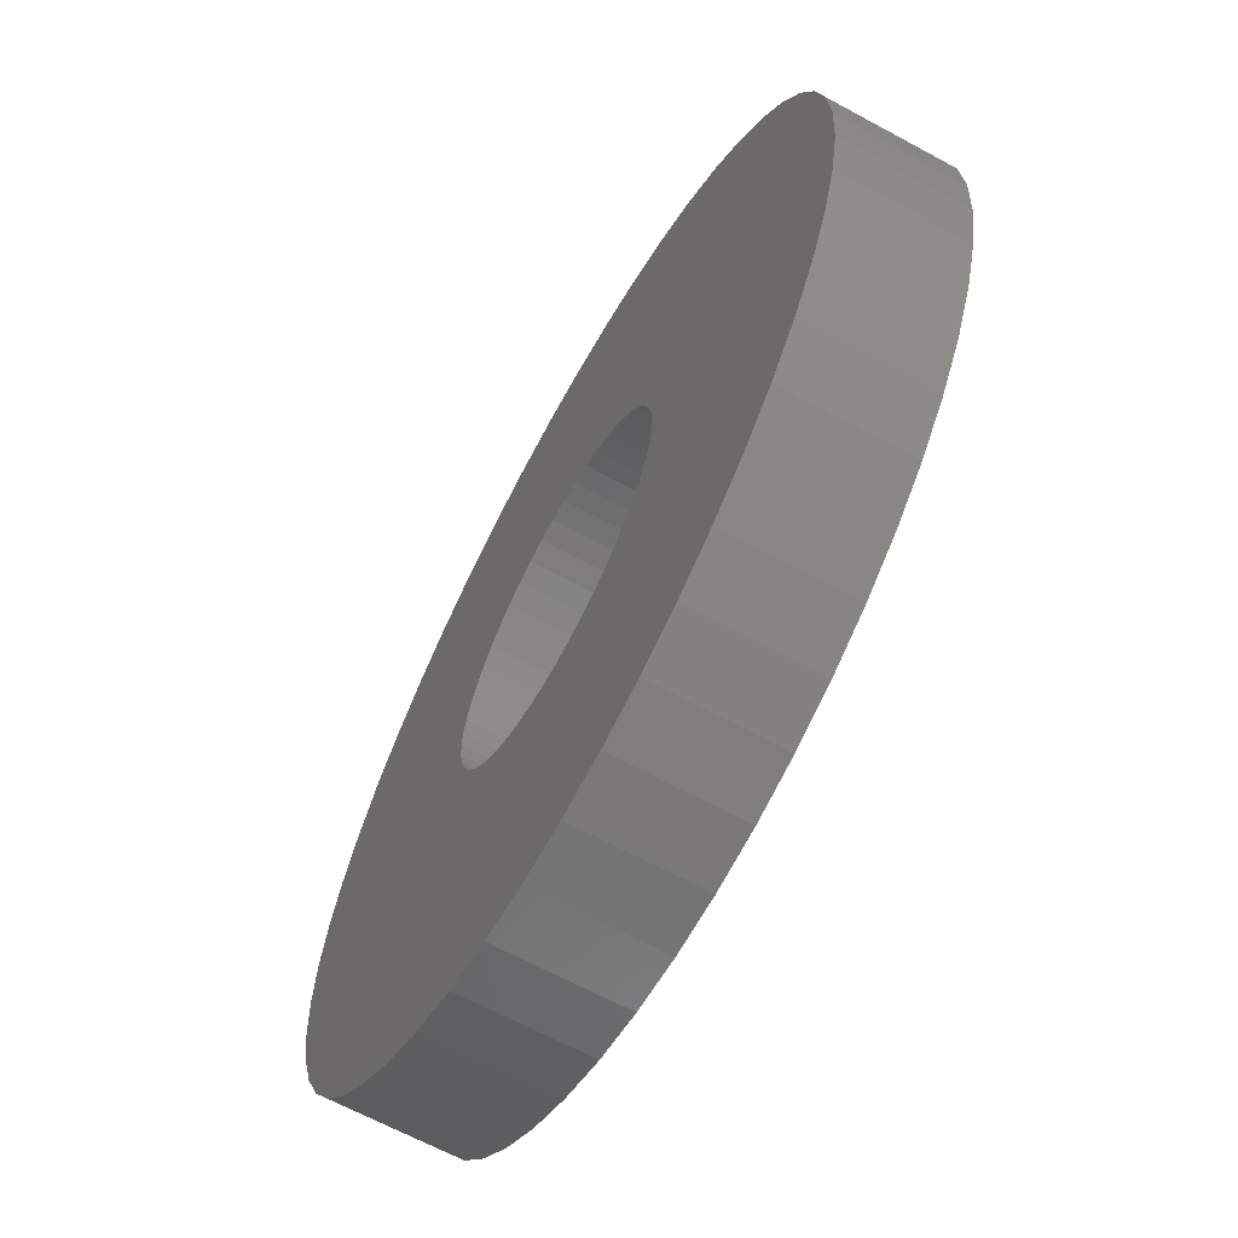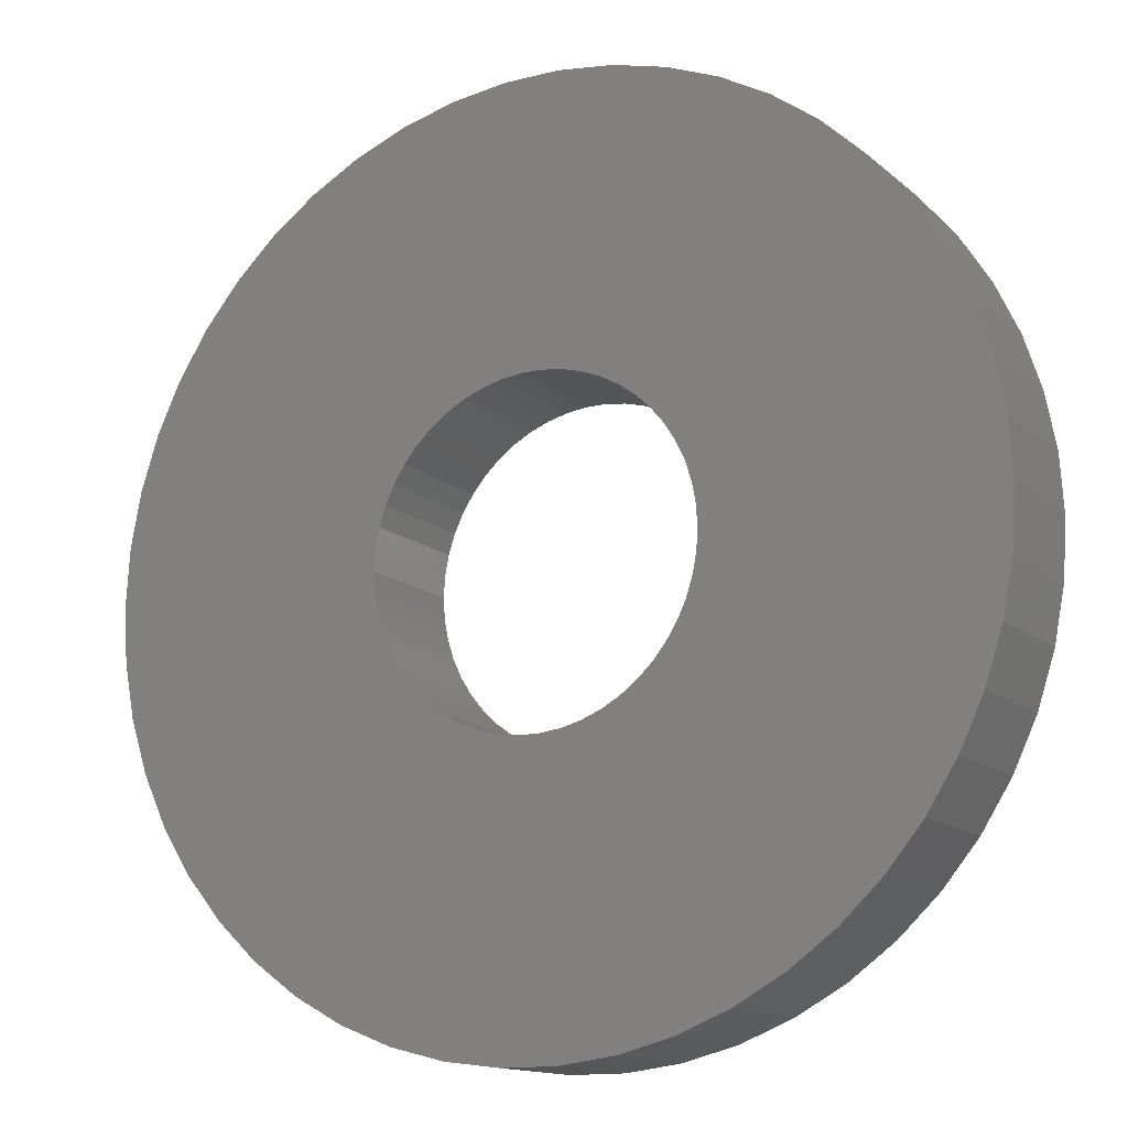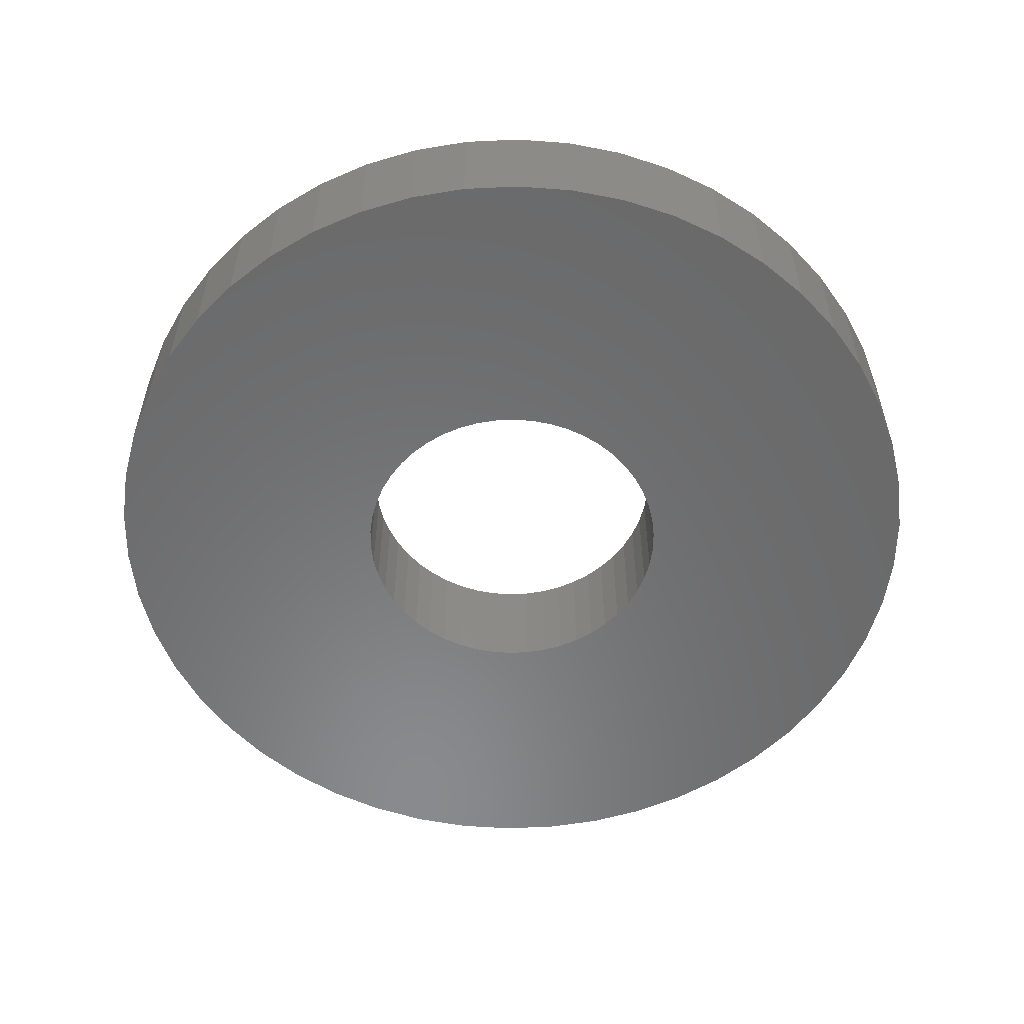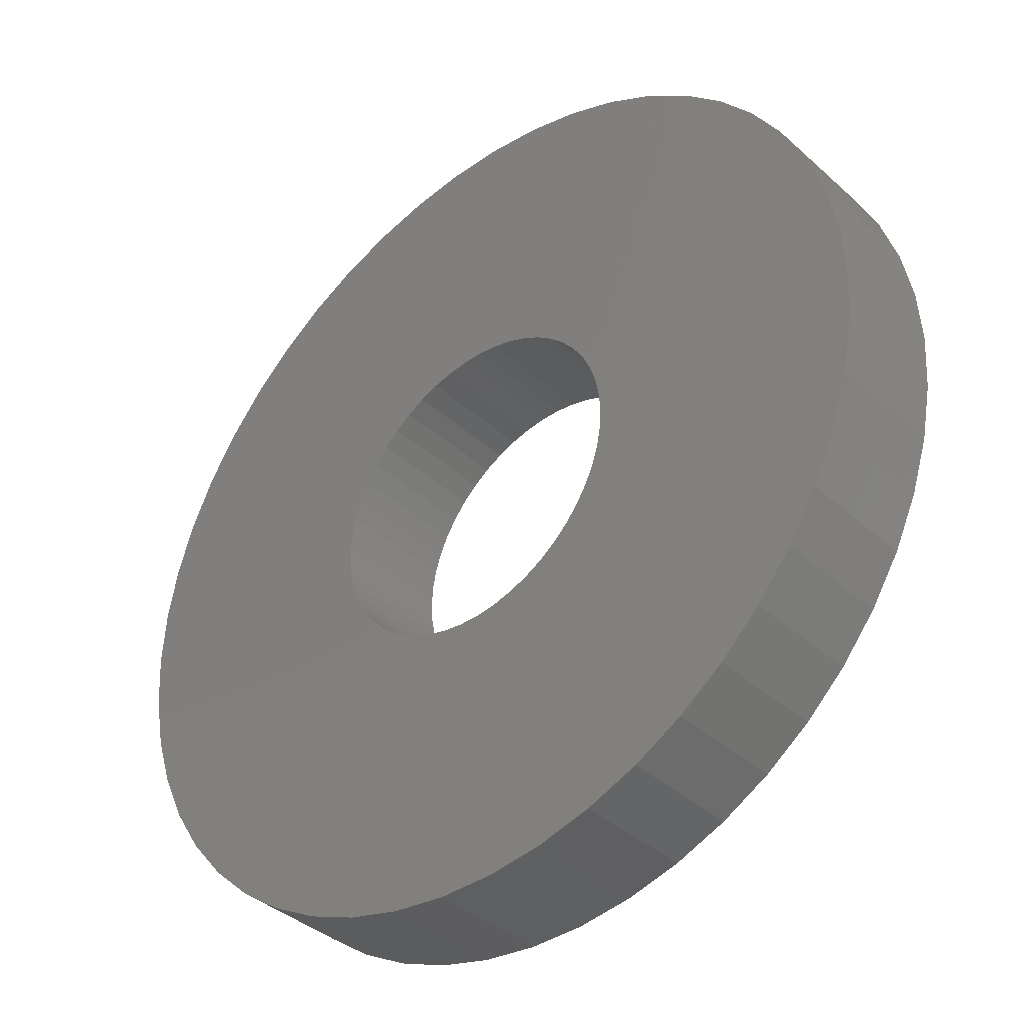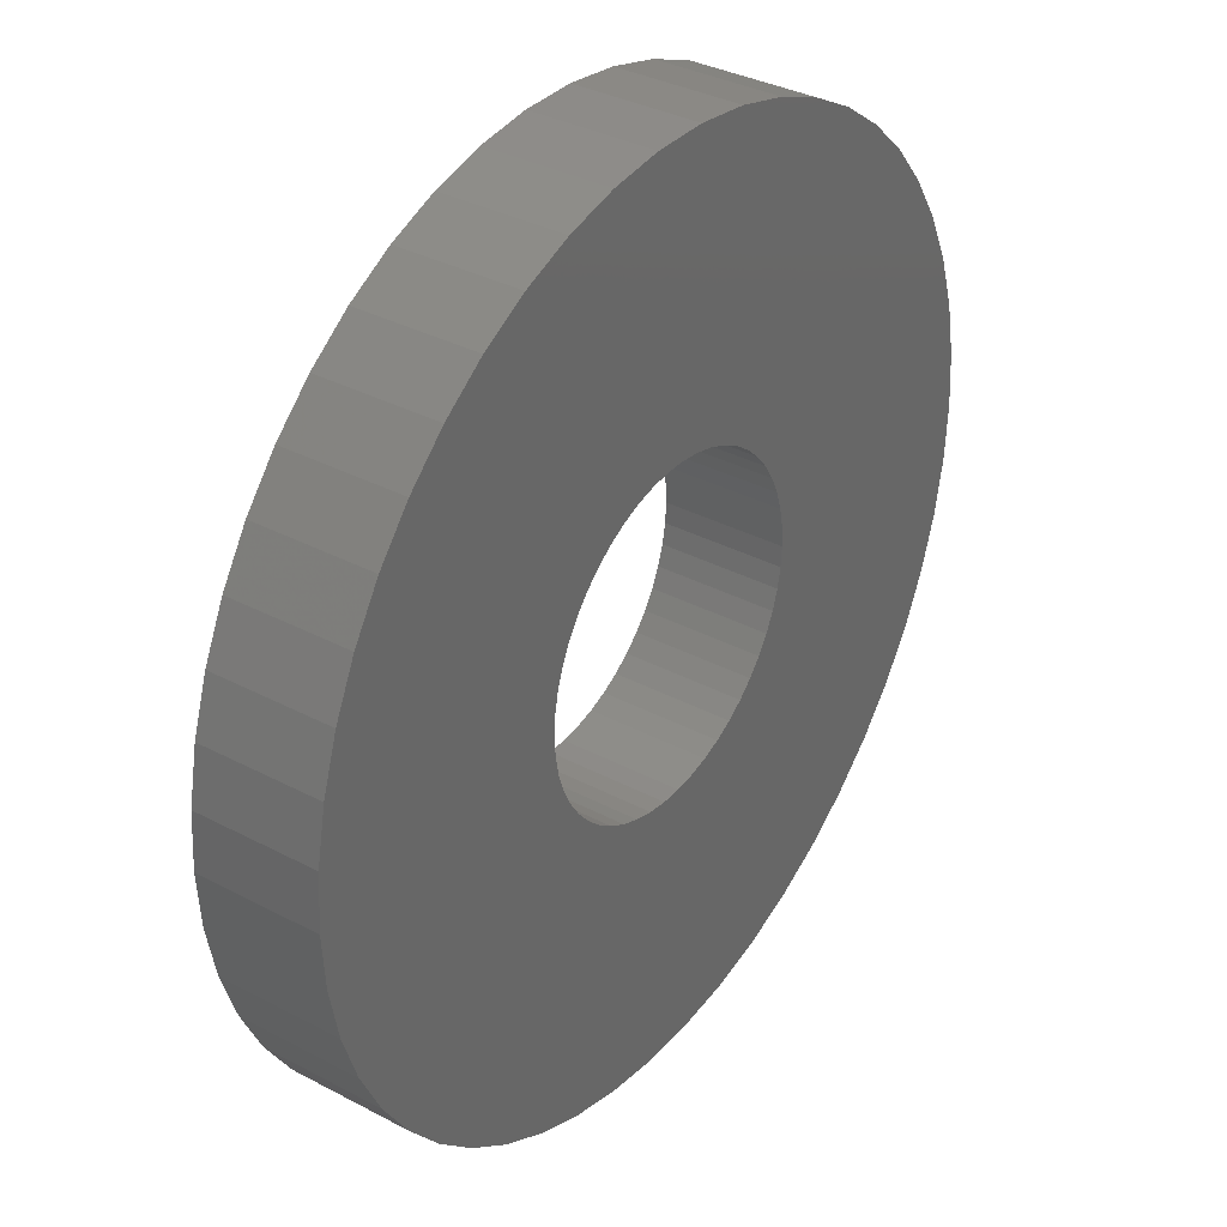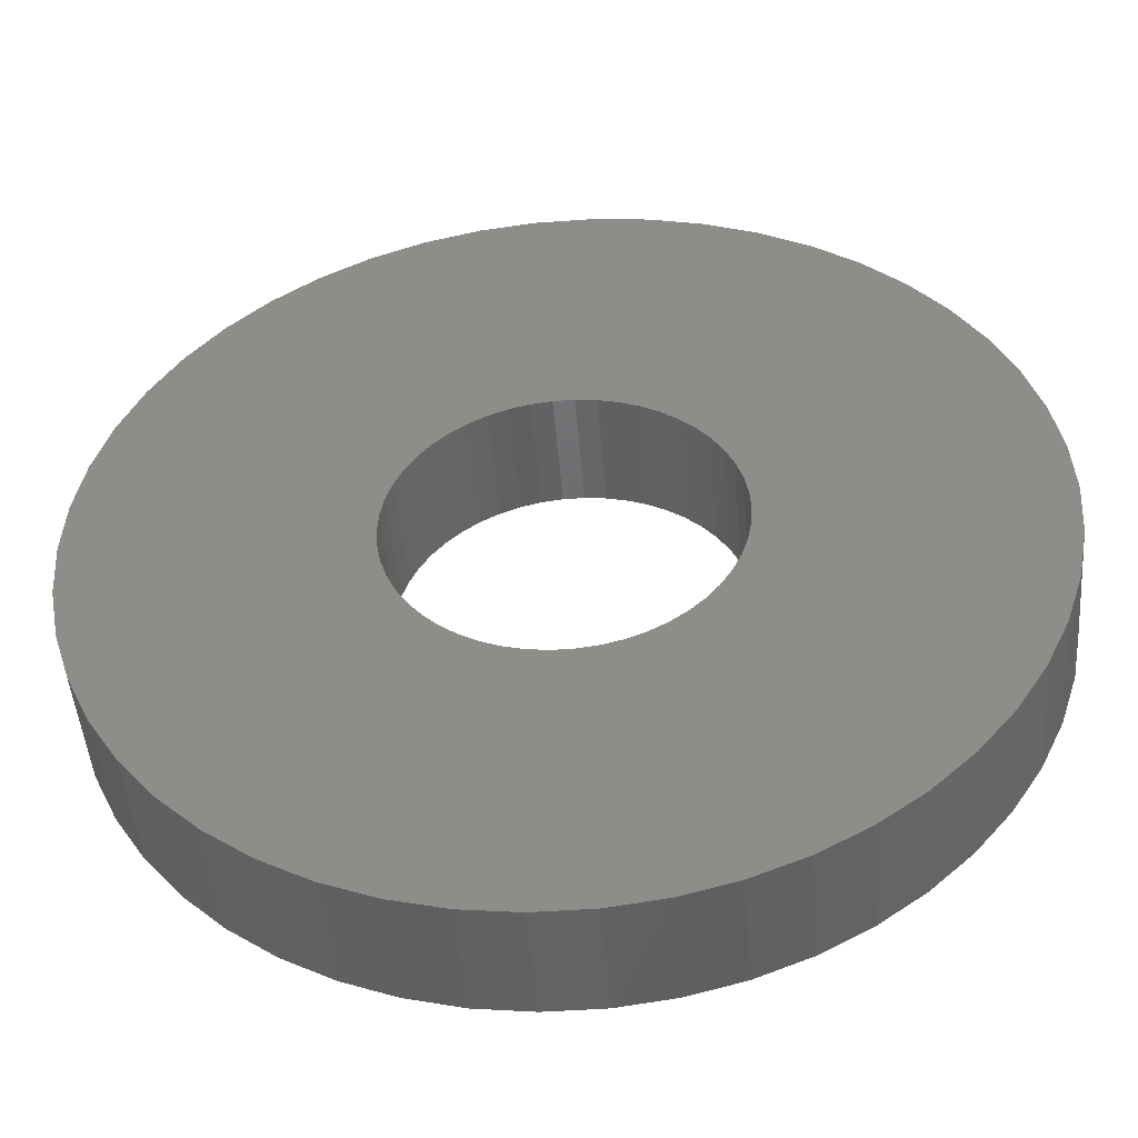
<metadata>
{"format":"stl","ext":"stl","renderer":"f3d","projection":"perspective","resolution":1024,"background":"white","views":[{"elev":-65.7,"azim":-118.6,"up":"+Y"},{"elev":-13.8,"azim":-150.4,"up":"+Y"},{"elev":-56.1,"azim":46.0,"up":"+Z"},{"elev":-38.5,"azim":41.7,"up":"+Y"},{"elev":34.9,"azim":125.2,"up":"+Y"},{"elev":-47.6,"azim":4.6,"up":"+Y"}]}
</metadata>
<code>
# stl→obj: 200 verts, 400 faces
v 7.5 0 1
v 7.441 0.94 -1
v 7.441 0.94 1
v 7.5 0 -1
v -7.5 0 -1
v -7.441 0.94 1
v -7.441 0.94 -1
v -7.5 0 1
v 0.4709 7.485 -1
v -0.4709 7.485 1
v 0.4709 7.485 1
v -0.4709 7.485 -1
v -0.4709 -7.485 -1
v 0.4709 -7.485 1
v -0.4709 -7.485 1
v 0.4709 -7.485 -1
v 5.467 5.134 -1
v 4.781 5.779 1
v 5.467 5.134 1
v 4.781 5.779 -1
v -4.781 5.779 -1
v -5.467 5.134 1
v -4.781 5.779 1
v -5.467 5.134 -1
v -2.318 7.133 -1
v -3.193 6.786 1
v -2.318 7.133 1
v -3.193 6.786 -1
v 6.068 -4.408 1
v 6.572 -3.613 -1
v 6.572 -3.613 1
v 6.068 -4.408 -1
v 6.973 2.761 1
v 6.572 3.613 -1
v 6.572 3.613 1
v 6.973 2.761 -1
v 3.193 6.786 -1
v 2.318 7.133 1
v 3.193 6.786 1
v 2.318 7.133 -1
v 1.405 7.367 1
v 1.405 7.367 -1
v 4.019 6.332 -1
v 4.019 6.332 1
v -6.973 2.761 -1
v -6.572 3.613 1
v -6.572 3.613 -1
v -6.973 2.761 1
v 2.75 0 1
v 2.728 0.3447 1
v 7.264 1.865 1
v 7.441 -0.94 1
v 2.664 0.6839 1
v 2.728 -0.3447 1
v 2.557 1.012 1
v 7.264 -1.865 1
v 2.41 1.325 1
v 6.068 4.408 1
v 2.664 -0.6839 1
v 2.225 1.616 1
v 6.973 -2.761 1
v 2.005 1.883 1
v 2.557 -1.012 1
v 1.753 2.119 1
v 1.474 2.322 1
v 2.41 -1.325 1
v 1.171 2.488 1
v 0.8498 2.615 1
v 0.5153 2.701 1
v 0.1727 2.745 1
v -0.1727 2.745 1
v -0.5153 2.701 1
v -1.405 7.367 1
v -0.8498 2.615 1
v -1.171 2.488 1
v -1.474 2.322 1
v -4.019 6.332 1
v -1.753 2.119 1
v -2.005 1.883 1
v -2.225 1.616 1
v -6.068 4.408 1
v -2.41 1.325 1
v 2.225 -1.616 1
v 5.467 -5.134 1
v 2.005 -1.883 1
v 4.781 -5.779 1
v 1.753 -2.119 1
v 4.019 -6.332 1
v 1.474 -2.322 1
v 3.193 -6.786 1
v 1.171 -2.488 1
v 2.318 -7.133 1
v 0.8498 -2.615 1
v 1.405 -7.367 1
v 0.5153 -2.701 1
v 0.1727 -2.745 1
v -0.1727 -2.745 1
v -0.5153 -2.701 1
v -1.405 -7.367 1
v -0.8498 -2.615 1
v -2.318 -7.133 1
v -1.171 -2.488 1
v -3.193 -6.786 1
v -1.474 -2.322 1
v -4.019 -6.332 1
v -1.753 -2.119 1
v -4.781 -5.779 1
v -2.005 -1.883 1
v -5.467 -5.134 1
v -2.225 -1.616 1
v -6.068 -4.408 1
v -2.41 -1.325 1
v -6.572 -3.613 1
v -2.557 -1.012 1
v -6.973 -2.761 1
v -2.664 -0.6839 1
v -7.264 -1.865 1
v -2.728 -0.3447 1
v -7.441 -0.94 1
v -2.75 0 1
v -2.557 1.012 1
v -2.664 0.6839 1
v -7.264 1.865 1
v -2.728 0.3447 1
v -1.405 7.367 -1
v 1.405 -7.367 -1
v 2.318 -7.133 -1
v 3.193 -6.786 -1
v 7.264 1.865 -1
v 6.068 4.408 -1
v -6.068 4.408 -1
v -7.264 1.865 -1
v -4.019 6.332 -1
v 7.441 -0.94 -1
v 4.019 -6.332 -1
v 5.467 -5.134 -1
v 7.264 -1.865 -1
v -6.973 -2.761 -1
v -7.264 -1.865 -1
v 4.781 -5.779 -1
v 6.973 -2.761 -1
v -5.467 -5.134 -1
v -4.781 -5.779 -1
v -6.068 -4.408 -1
v -6.572 -3.613 -1
v 2.75 0 -1
v 2.728 -0.3447 -1
v 2.664 -0.6839 -1
v 2.728 0.3447 -1
v 2.557 -1.012 -1
v 2.41 -1.325 -1
v 2.664 0.6839 -1
v 2.225 -1.616 -1
v 2.005 -1.883 -1
v 2.557 1.012 -1
v 1.753 -2.119 -1
v 1.474 -2.322 -1
v 2.41 1.325 -1
v 1.171 -2.488 -1
v 0.8498 -2.615 -1
v 0.5153 -2.701 -1
v 0.1727 -2.745 -1
v -0.1727 -2.745 -1
v -0.5153 -2.701 -1
v -1.405 -7.367 -1
v -0.8498 -2.615 -1
v -2.318 -7.133 -1
v -1.171 -2.488 -1
v -3.193 -6.786 -1
v -1.474 -2.322 -1
v -4.019 -6.332 -1
v -1.753 -2.119 -1
v -2.005 -1.883 -1
v -2.225 -1.616 -1
v -2.41 -1.325 -1
v 2.225 1.616 -1
v 2.005 1.883 -1
v 1.753 2.119 -1
v 1.474 2.322 -1
v 1.171 2.488 -1
v 0.8498 2.615 -1
v 0.5153 2.701 -1
v 0.1727 2.745 -1
v -0.1727 2.745 -1
v -0.5153 2.701 -1
v -0.8498 2.615 -1
v -1.171 2.488 -1
v -1.474 2.322 -1
v -1.753 2.119 -1
v -2.005 1.883 -1
v -2.225 1.616 -1
v -2.41 1.325 -1
v -2.557 1.012 -1
v -2.664 0.6839 -1
v -2.728 0.3447 -1
v -2.75 0 -1
v -2.557 -1.012 -1
v -2.664 -0.6839 -1
v -2.728 -0.3447 -1
v -7.441 -0.94 -1
f 1 2 3
f 2 1 4
f 5 6 7
f 6 5 8
f 9 10 11
f 10 9 12
f 13 14 15
f 14 13 16
f 17 18 19
f 18 17 20
f 21 22 23
f 22 21 24
f 25 26 27
f 26 25 28
f 29 30 31
f 30 29 32
f 33 34 35
f 34 33 36
f 37 38 39
f 38 37 40
f 40 41 38
f 41 40 42
f 43 39 44
f 39 43 37
f 45 46 47
f 46 45 48
f 49 1 3
f 50 3 51
f 1 49 52
f 53 51 33
f 54 52 49
f 55 33 35
f 52 54 56
f 57 35 58
f 59 56 54
f 60 58 19
f 56 59 61
f 62 19 18
f 63 61 59
f 64 18 44
f 61 63 31
f 65 44 39
f 66 31 63
f 31 66 29
f 3 50 49
f 51 53 50
f 33 55 53
f 35 57 55
f 67 39 38
f 58 60 57
f 19 62 60
f 18 64 62
f 44 65 64
f 68 38 41
f 39 67 65
f 38 68 67
f 41 69 68
f 11 69 41
f 11 70 69
f 11 71 70
f 10 71 11
f 10 72 71
f 73 72 10
f 72 73 74
f 27 74 73
f 74 27 75
f 26 75 27
f 75 26 76
f 77 76 26
f 76 77 78
f 23 78 77
f 78 23 79
f 22 79 23
f 79 22 80
f 81 80 22
f 80 81 82
f 83 29 66
f 29 83 84
f 85 84 83
f 84 85 86
f 87 86 85
f 86 87 88
f 89 88 87
f 88 89 90
f 91 90 89
f 90 91 92
f 93 92 91
f 92 93 94
f 95 94 93
f 95 14 94
f 96 14 95
f 97 14 96
f 97 15 14
f 98 15 97
f 99 98 100
f 101 100 102
f 98 99 15
f 103 102 104
f 105 104 106
f 107 106 108
f 109 108 110
f 100 101 99
f 111 110 112
f 113 112 114
f 115 114 116
f 117 116 118
f 119 118 120
f 46 82 81
f 102 103 101
f 82 46 121
f 104 105 103
f 48 121 46
f 106 107 105
f 121 48 122
f 108 109 107
f 123 122 48
f 110 111 109
f 122 123 124
f 112 113 111
f 6 124 123
f 114 115 113
f 124 6 120
f 116 117 115
f 8 120 6
f 118 119 117
f 120 8 119
f 12 73 10
f 73 12 125
f 16 94 14
f 94 16 126
f 127 90 92
f 90 127 128
f 51 36 33
f 36 51 129
f 3 129 51
f 129 3 2
f 58 17 19
f 17 58 130
f 35 130 58
f 130 35 34
f 42 11 41
f 11 42 9
f 20 44 18
f 44 20 43
f 47 81 131
f 81 47 46
f 131 22 24
f 22 131 81
f 132 48 45
f 48 132 123
f 7 123 132
f 123 7 6
f 28 77 26
f 77 28 133
f 133 23 77
f 23 133 21
f 125 27 73
f 27 125 25
f 52 4 1
f 4 52 134
f 128 88 90
f 88 128 135
f 84 32 29
f 32 84 136
f 56 134 52
f 134 56 137
f 138 117 139
f 117 138 115
f 140 84 86
f 84 140 136
f 31 141 61
f 141 31 30
f 142 107 109
f 107 142 143
f 144 113 145
f 113 144 111
f 146 4 134
f 147 134 137
f 4 146 2
f 148 137 141
f 149 2 146
f 150 141 30
f 2 149 129
f 151 30 32
f 152 129 149
f 153 32 136
f 129 152 36
f 154 136 140
f 155 36 152
f 156 140 135
f 36 155 34
f 157 135 128
f 158 34 155
f 34 158 130
f 134 147 146
f 137 148 147
f 141 150 148
f 30 151 150
f 159 128 127
f 32 153 151
f 136 154 153
f 140 156 154
f 135 157 156
f 160 127 126
f 128 159 157
f 127 160 159
f 126 161 160
f 16 161 126
f 16 162 161
f 16 163 162
f 13 163 16
f 13 164 163
f 165 164 13
f 164 165 166
f 167 166 165
f 166 167 168
f 169 168 167
f 168 169 170
f 171 170 169
f 170 171 172
f 143 172 171
f 172 143 173
f 142 173 143
f 173 142 174
f 144 174 142
f 174 144 175
f 176 130 158
f 130 176 17
f 177 17 176
f 17 177 20
f 178 20 177
f 20 178 43
f 179 43 178
f 43 179 37
f 180 37 179
f 37 180 40
f 181 40 180
f 40 181 42
f 182 42 181
f 182 9 42
f 183 9 182
f 184 9 183
f 184 12 9
f 185 12 184
f 125 185 186
f 25 186 187
f 185 125 12
f 28 187 188
f 133 188 189
f 21 189 190
f 24 190 191
f 186 25 125
f 131 191 192
f 47 192 193
f 45 193 194
f 132 194 195
f 7 195 196
f 145 175 144
f 187 28 25
f 175 145 197
f 188 133 28
f 138 197 145
f 189 21 133
f 197 138 198
f 190 24 21
f 139 198 138
f 191 131 24
f 198 139 199
f 192 47 131
f 200 199 139
f 193 45 47
f 199 200 196
f 194 132 45
f 5 196 200
f 195 7 132
f 196 5 7
f 126 92 94
f 92 126 127
f 135 86 88
f 86 135 140
f 61 137 56
f 137 61 141
f 165 15 99
f 15 165 13
f 169 101 103
f 101 169 167
f 167 99 101
f 99 167 165
f 142 111 144
f 111 142 109
f 145 115 138
f 115 145 113
f 139 119 200
f 119 139 117
f 200 8 5
f 8 200 119
f 171 103 105
f 103 171 169
f 143 105 107
f 105 143 171
f 155 57 158
f 57 155 55
f 158 60 176
f 60 158 57
f 181 67 68
f 67 181 180
f 187 74 75
f 74 187 186
f 121 192 82
f 192 121 193
f 147 49 146
f 49 147 54
f 159 93 91
f 93 159 160
f 178 62 64
f 62 178 177
f 184 70 71
f 70 184 183
f 179 64 65
f 64 179 178
f 120 195 124
f 195 120 196
f 124 194 122
f 194 124 195
f 80 190 79
f 190 80 191
f 188 75 76
f 75 188 187
f 189 76 78
f 76 189 188
f 157 91 89
f 91 157 159
f 154 83 153
f 83 154 85
f 160 95 93
f 95 160 161
f 152 55 155
f 55 152 53
f 176 62 177
f 62 176 60
f 182 68 69
f 68 182 181
f 183 69 70
f 69 183 182
f 180 65 67
f 65 180 179
f 122 193 121
f 193 122 194
f 82 191 80
f 191 82 192
f 185 71 72
f 71 185 184
f 186 72 74
f 72 186 185
f 190 78 79
f 78 190 189
f 146 50 149
f 50 146 49
f 118 196 120
f 196 118 199
f 116 199 118
f 199 116 198
f 161 96 95
f 96 161 162
f 149 53 152
f 53 149 50
f 148 54 147
f 54 148 59
f 150 59 148
f 59 150 63
f 151 63 150
f 63 151 66
f 153 66 151
f 66 153 83
f 162 97 96
f 97 162 163
f 166 102 100
f 102 166 168
f 114 198 116
f 198 114 197
f 108 174 110
f 174 108 173
f 156 89 87
f 89 156 157
f 154 87 85
f 87 154 156
f 172 108 106
f 108 172 173
f 164 100 98
f 100 164 166
f 170 106 104
f 106 170 172
f 168 104 102
f 104 168 170
f 110 175 112
f 175 110 174
f 112 197 114
f 197 112 175
f 163 98 97
f 98 163 164

</code>
